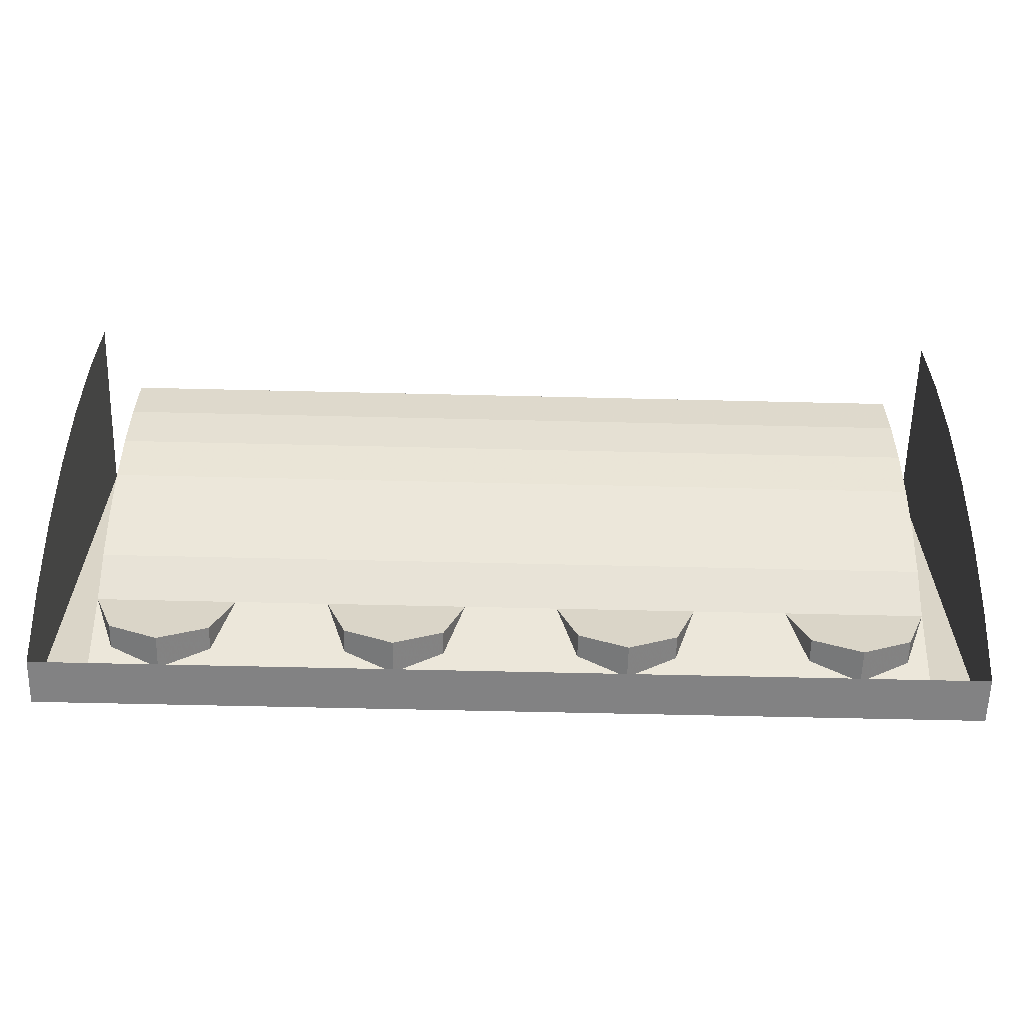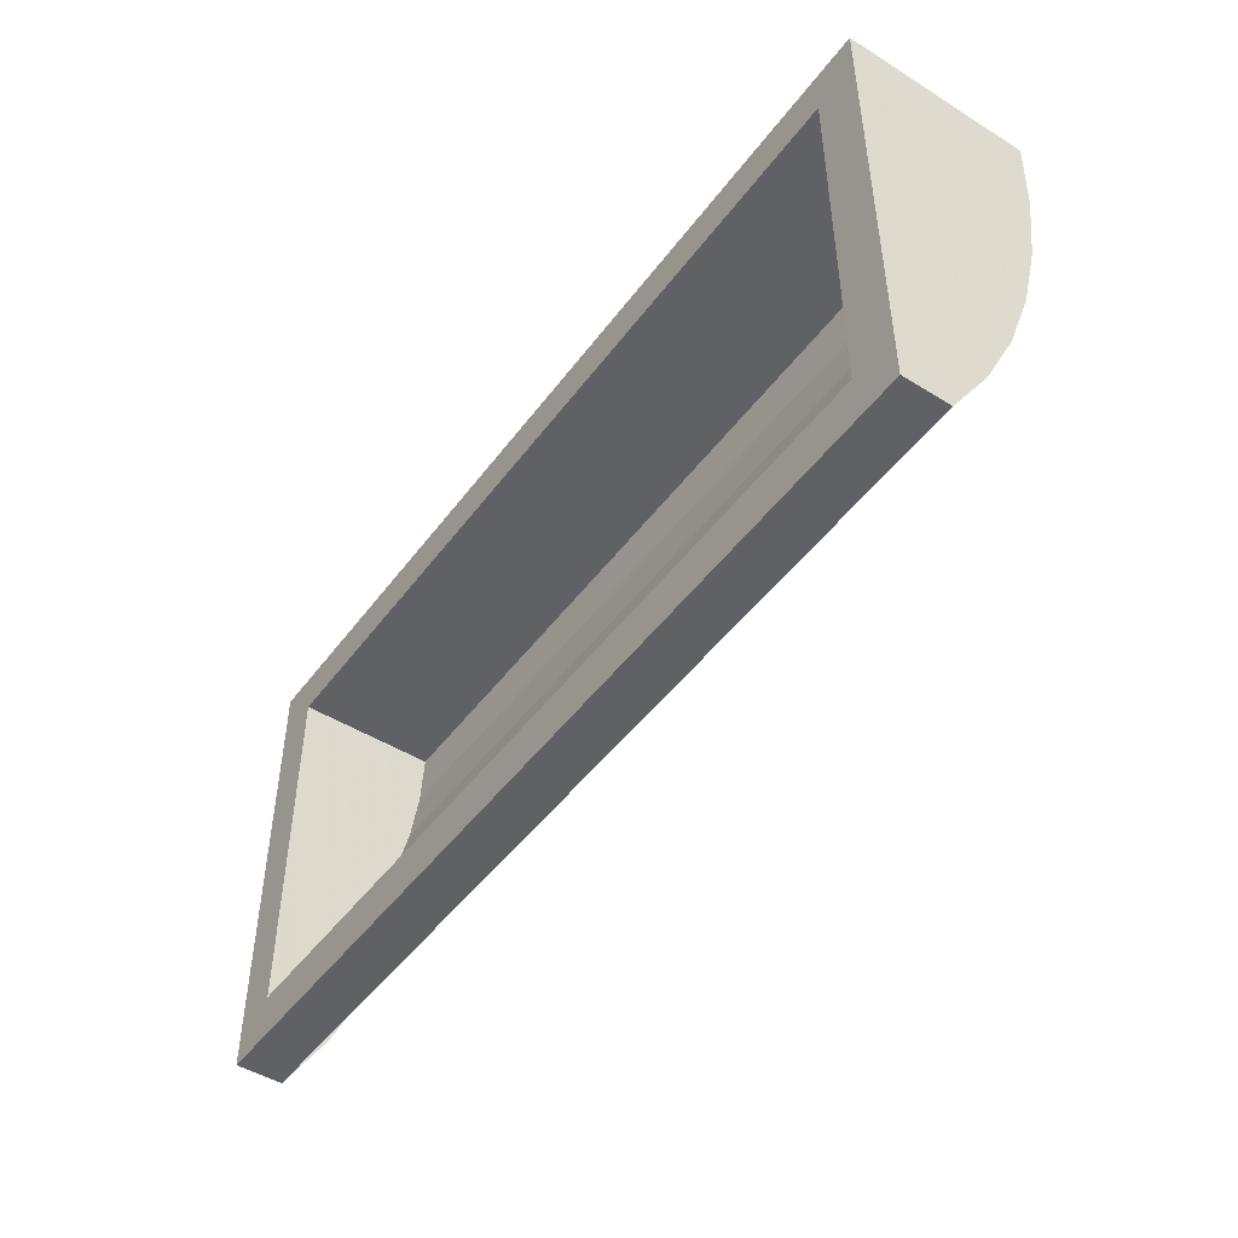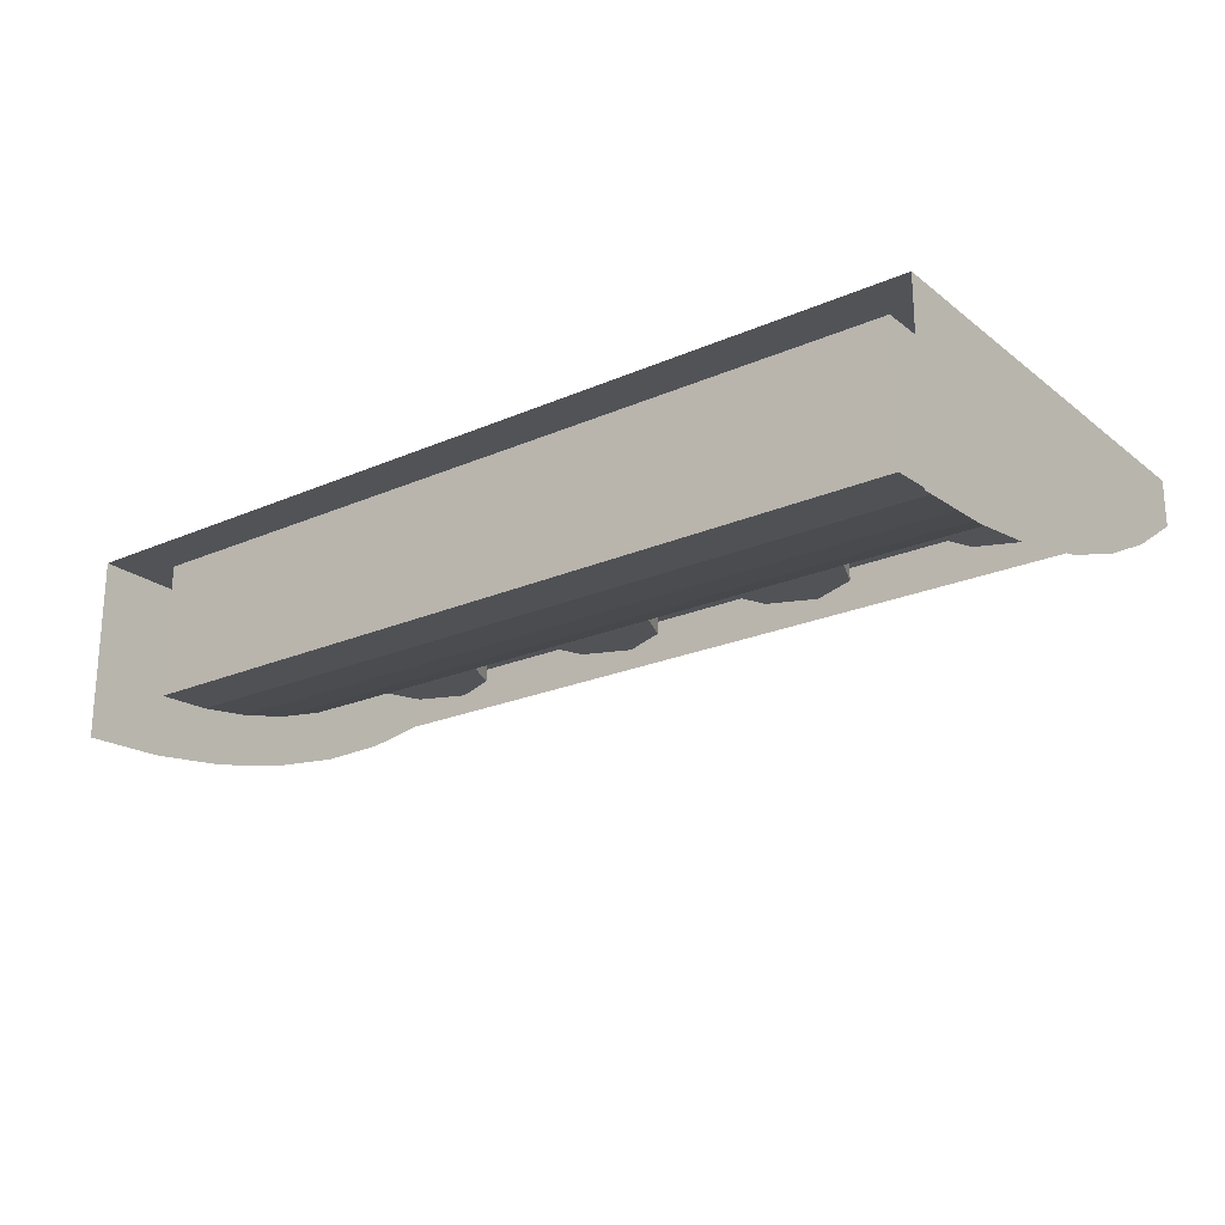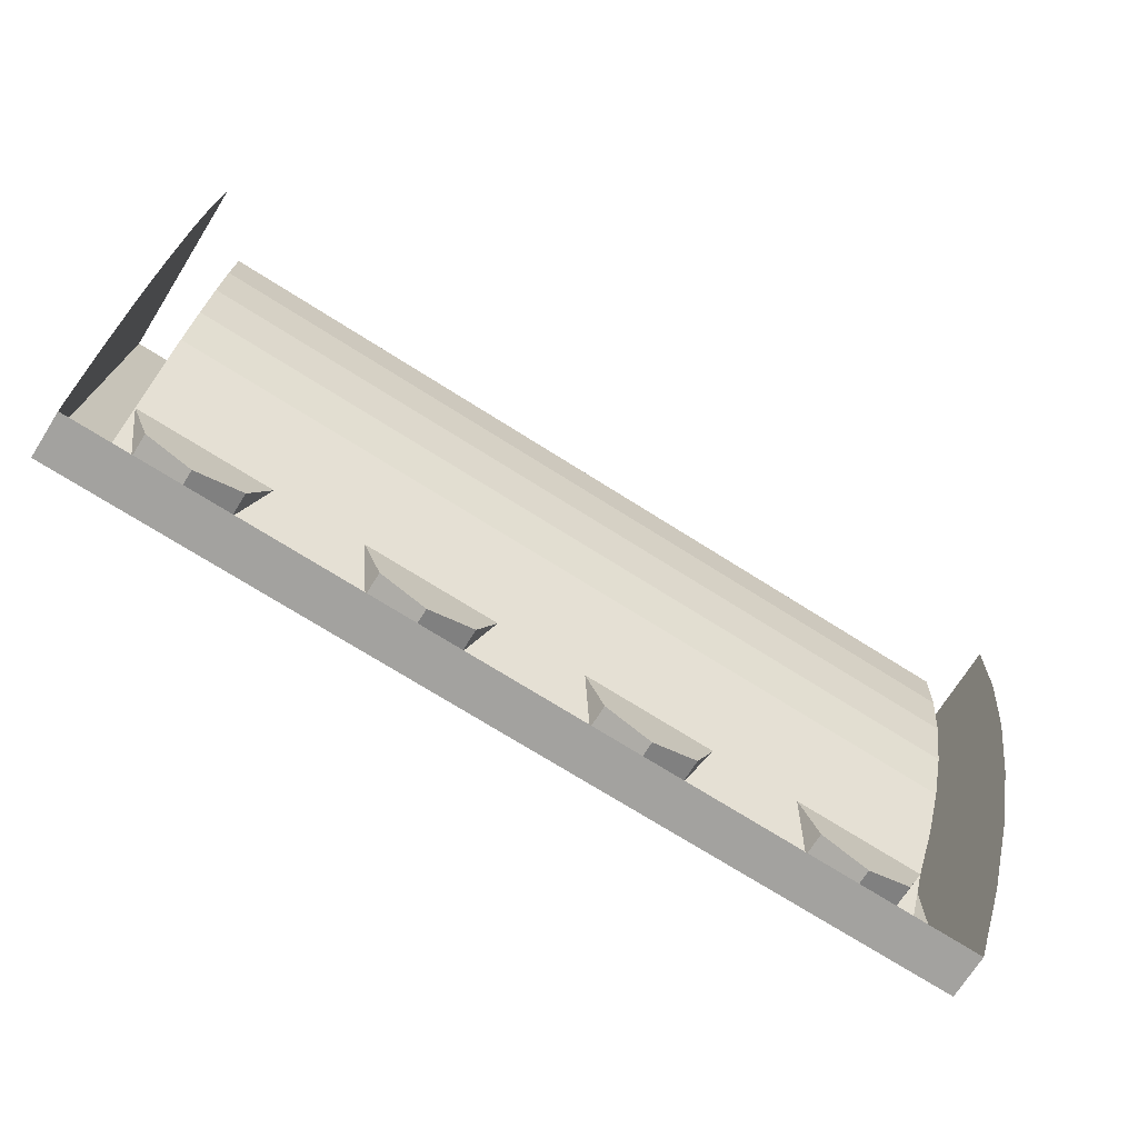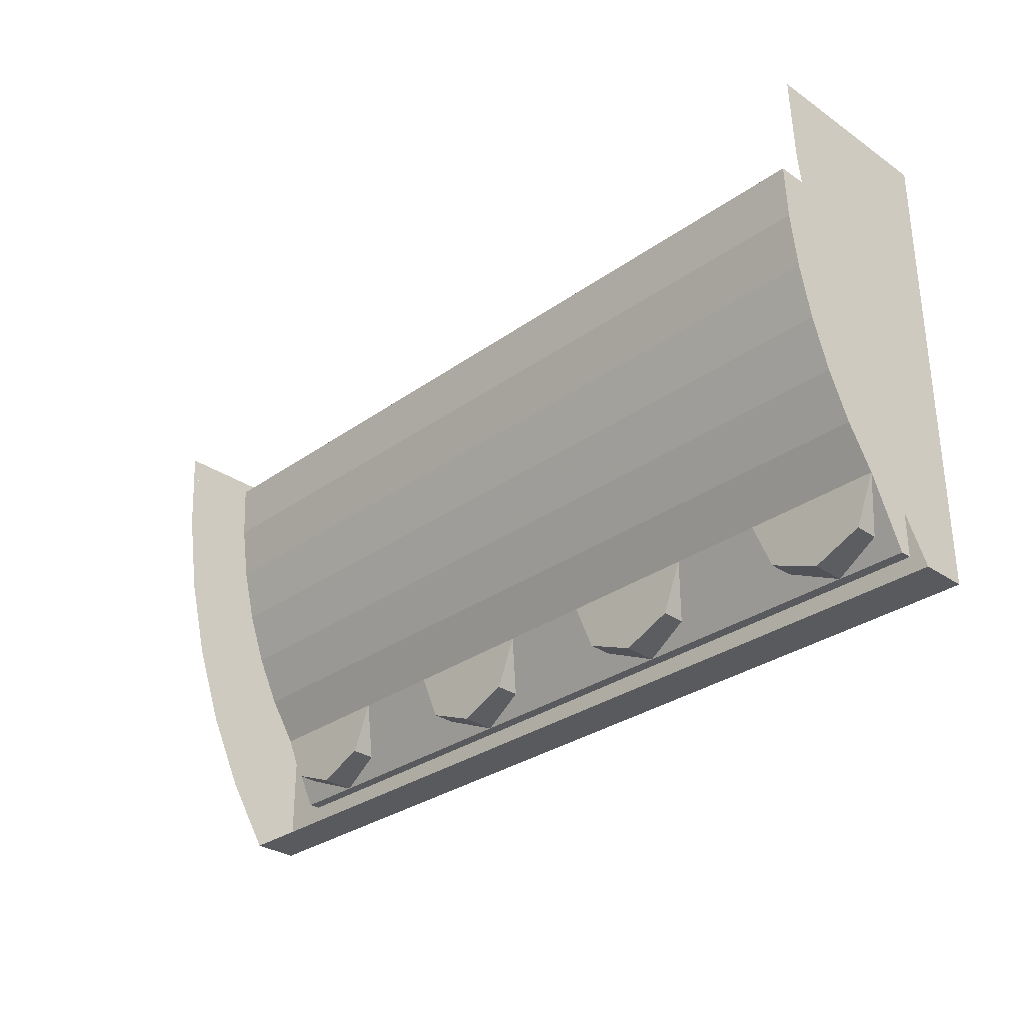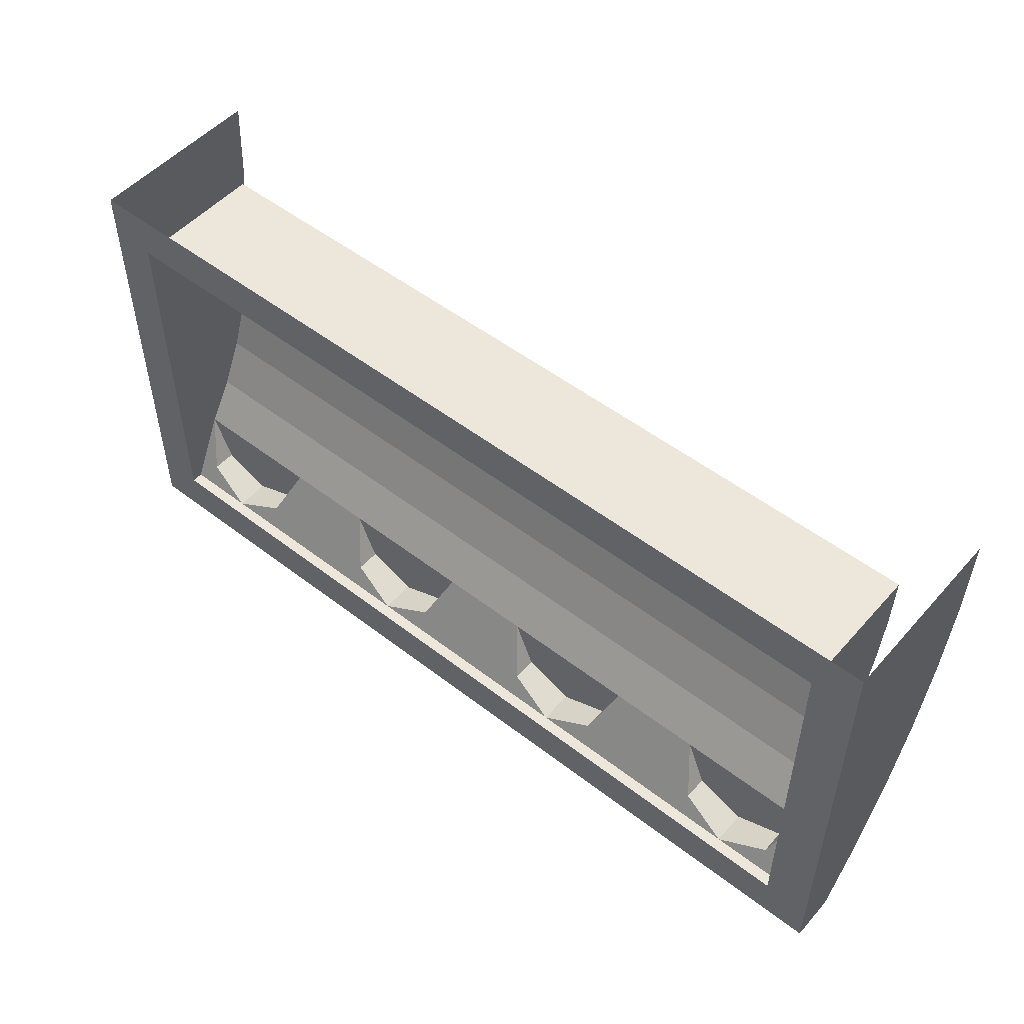
<metadata>
{"format":"obj","ext":"obj","renderer":"f3d","projection":"perspective","resolution":1024,"background":"white","views":[{"elev":-60.9,"azim":-1.4,"up":"+Z"},{"elev":-47.7,"azim":-124.9,"up":"+Z"},{"elev":-22.2,"azim":37.2,"up":"+Y"},{"elev":-72.4,"azim":-32.3,"up":"+Z"},{"elev":-30.7,"azim":45.6,"up":"+Z"},{"elev":51.3,"azim":-140.0,"up":"+Z"}]}
</metadata>
<code>
v -1.8 -0.6 0.8
v -1.8 0 0.8
v 1.8 0 0.8
v 1.8 -0.6 0.8
v -1.8 -0.05 -0.8
v -1.8 0 -0.8
v 1.8 0 -0.8
v 1.8 -0.05 -0.8
v -2 -0.2 -1
v -2 0 -1
v 2 0 -1
v 2 -0.2 -1
v -2 -0.8 1
v -2 -0.2 -1
v -2 -0.3766 -0.7218
v -2 -0.7826 0.6308
v -2 -0.7826 0.6308
v -2 -0.3766 -0.7218
v -2 -0.5255 -0.4142
v -2 -0.7302 0.268
v -2 -0.7302 0.268
v -2 -0.5255 -0.4142
v -2 -0.6441 -0.0824
v 2 -0.8 1
v 2 -0.2 -1
v 2 -0.3766 -0.7218
v 2 -0.7826 0.6308
v 2 -0.7826 0.6308
v 2 -0.3766 -0.7218
v 2 -0.5255 -0.4142
v 2 -0.7302 0.268
v 2 -0.7302 0.268
v 2 -0.5255 -0.4142
v 2 -0.6441 -0.0824
v 1.8 -0.5882 0.5601
v -1.8 -0.5882 0.5601
v -1.8 -0.6 0.8
v 1.8 -0.6 0.8
v 1.8 -0.5534 0.3242
v -1.8 -0.5534 0.3242
v -1.8 -0.5882 0.5601
v 1.8 -0.5882 0.5601
v 1.8 -0.4961 0.09641
v -1.8 -0.4961 0.09641
v -1.8 -0.5534 0.3242
v 1.8 -0.5534 0.3242
v 1.8 -0.417 -0.1192
v -1.8 -0.417 -0.1192
v -1.8 -0.4961 0.09641
v 1.8 -0.4961 0.09641
v 1.8 -0.3178 -0.3193
v -1.8 -0.3178 -0.3193
v -1.8 -0.417 -0.1192
v 1.8 -0.417 -0.1192
v 1.8 -0.2 -0.5
v -1.8 -0.2 -0.5
v -1.8 -0.3178 -0.3193
v 1.8 -0.3178 -0.3193
v -1.8 -0.2 -0.5
v -1.8 -0.6 0.8
v -1.8 -0.5882 0.5601
v -1.8 -0.3178 -0.3193
v -1.8 -0.3178 -0.3193
v -1.8 -0.5882 0.5601
v -1.8 -0.5534 0.3242
v -1.8 -0.417 -0.1192
v -1.8 -0.417 -0.1192
v -1.8 -0.5534 0.3242
v -1.8 -0.4961 0.09641
v 1.8 -0.2 -0.5
v 1.8 -0.6 0.8
v 1.8 -0.5882 0.5601
v 1.8 -0.3178 -0.3193
v 1.8 -0.3178 -0.3193
v 1.8 -0.5882 0.5601
v 1.8 -0.5534 0.3242
v 1.8 -0.417 -0.1192
v 1.8 -0.417 -0.1192
v 1.8 -0.5534 0.3242
v 1.8 -0.4961 0.09641
v -1.8 0 0.8
v -2 0 1
v 2 0 1
v 1.8 0 0.8
v -1.8 0 0.8
v -1.8 0 -0.8
v -2 0 -1
v -2 0 1
v 1.8 0 -0.8
v 2 0 -1
v -2 0 -1
v -1.8 0 -0.8
v 1.8 0 -0.8
v 1.8 0 0.8
v 2 0 1
v 2 0 -1
v -2 0 -1
v -2 -0.2 -1
v -2 -0.8 1
v -2 0 1
v -1.8 0 0.8
v -1.8 -0.6 0.8
v -1.8 -0.2 -0.5
v -1.8 0 0.8
v -1.8 -0.2 -0.5
v -1.8 -0.05 -0.8
v -1.8 0 -0.8
v 1.8 0 0.8
v 1.8 -0.2 -0.5
v 1.8 -0.6 0.8
v 1.8 0 0.8
v 1.8 0 -0.8
v 1.8 -0.05 -0.8
v 1.8 -0.2 -0.5
v 2 0 1
v 2 -0.8 1
v 2 -0.2 -1
v 2 0 -1
v -1.712 -0.2 -0.7121
v -1.5 -0.2 -0.8
v -1.288 -0.2 -0.7121
v -1.712 -0.2 -0.7121
v -1.288 -0.2 -0.7121
v -1.2 -0.2 -0.5
v -1.8 -0.2 -0.5
v -0.7121 -0.2 -0.7121
v -0.5 -0.2 -0.8
v -0.2879 -0.2 -0.7121
v -0.7121 -0.2 -0.7121
v -0.2879 -0.2 -0.7121
v -0.2 -0.2 -0.5
v -0.8 -0.2 -0.5
v 0.2879 -0.2 -0.7121
v 0.5 -0.2 -0.8
v 0.7121 -0.2 -0.7121
v 0.2879 -0.2 -0.7121
v 0.7121 -0.2 -0.7121
v 0.8 -0.2 -0.5
v 0.2 -0.2 -0.5
v 1.288 -0.2 -0.7121
v 1.5 -0.2 -0.8
v 1.712 -0.2 -0.7121
v 1.288 -0.2 -0.7121
v 1.712 -0.2 -0.7121
v 1.8 -0.2 -0.5
v 1.2 -0.2 -0.5
v -1.712 -0.09394 -0.7121
v -1.712 -0.2 -0.7121
v -1.8 -0.2 -0.5
v -1.712 -0.09394 -0.7121
v -1.5 -0.05 -0.8
v -1.5 -0.2 -0.8
v -1.712 -0.2 -0.7121
v -1.288 -0.09394 -0.7121
v -1.288 -0.2 -0.7121
v -1.2 -0.2 -0.5
v -1.288 -0.09394 -0.7121
v -1.5 -0.05 -0.8
v -1.5 -0.2 -0.8
v -1.288 -0.2 -0.7121
v -0.7121 -0.09394 -0.7121
v -0.7121 -0.2 -0.7121
v -0.8 -0.2 -0.5
v -0.7121 -0.09394 -0.7121
v -0.5 -0.05 -0.8
v -0.5 -0.2 -0.8
v -0.7121 -0.2 -0.7121
v -0.2879 -0.09394 -0.7121
v -0.2879 -0.2 -0.7121
v -0.2 -0.2 -0.5
v -0.2879 -0.09394 -0.7121
v -0.5 -0.05 -0.8
v -0.5 -0.2 -0.8
v -0.2879 -0.2 -0.7121
v 0.2879 -0.09394 -0.7121
v 0.2879 -0.2 -0.7121
v 0.2 -0.2 -0.5
v 0.2879 -0.09394 -0.7121
v 0.5 -0.05 -0.8
v 0.5 -0.2 -0.8
v 0.2879 -0.2 -0.7121
v 0.7121 -0.09394 -0.7121
v 0.7121 -0.2 -0.7121
v 0.8 -0.2 -0.5
v 0.7121 -0.09394 -0.7121
v 0.5 -0.05 -0.8
v 0.5 -0.2 -0.8
v 0.7121 -0.2 -0.7121
v 1.288 -0.09394 -0.7121
v 1.288 -0.2 -0.7121
v 1.2 -0.2 -0.5
v 1.288 -0.09394 -0.7121
v 1.5 -0.05 -0.8
v 1.5 -0.2 -0.8
v 1.288 -0.2 -0.7121
v 1.712 -0.09394 -0.7121
v 1.712 -0.2 -0.7121
v 1.8 -0.2 -0.5
v 1.712 -0.09394 -0.7121
v 1.5 -0.05 -0.8
v 1.5 -0.2 -0.8
v 1.712 -0.2 -0.7121
v -1.8 -0.05 -0.8
v -1.712 -0.09394 -0.7121
v -1.8 -0.2 -0.5
v -1.8 -0.05 -0.8
v -1.5 -0.05 -0.8
v -1.712 -0.09394 -0.7121
v -1.2 -0.05 -0.8
v -1.288 -0.09394 -0.7121
v -1.5 -0.05 -0.8
v -1.2 -0.05 -0.8
v -1.2 -0.2 -0.5
v -1.288 -0.09394 -0.7121
v -0.8 -0.05 -0.8
v -0.7121 -0.09394 -0.7121
v -0.8 -0.2 -0.5
v -0.8 -0.05 -0.8
v -0.5 -0.05 -0.8
v -0.7121 -0.09394 -0.7121
v -0.2 -0.05 -0.8
v -0.2879 -0.09394 -0.7121
v -0.5 -0.05 -0.8
v -0.2 -0.05 -0.8
v -0.2 -0.2 -0.5
v -0.2879 -0.09394 -0.7121
v 0.2 -0.05 -0.8
v 0.2879 -0.09394 -0.7121
v 0.2 -0.2 -0.5
v 0.2 -0.05 -0.8
v 0.5 -0.05 -0.8
v 0.2879 -0.09394 -0.7121
v 0.8 -0.05 -0.8
v 0.7121 -0.09394 -0.7121
v 0.5 -0.05 -0.8
v 0.8 -0.05 -0.8
v 0.8 -0.2 -0.5
v 0.7121 -0.09394 -0.7121
v 1.2 -0.05 -0.8
v 1.288 -0.09394 -0.7121
v 1.2 -0.2 -0.5
v 1.2 -0.05 -0.8
v 1.5 -0.05 -0.8
v 1.288 -0.09394 -0.7121
v 1.8 -0.05 -0.8
v 1.712 -0.09394 -0.7121
v 1.5 -0.05 -0.8
v 1.8 -0.05 -0.8
v 1.8 -0.2 -0.5
v 1.712 -0.09394 -0.7121
v -1.2 -0.2 -0.5
v -0.8 -0.2 -0.5
v -0.8 -0.05 -0.8
v -1.2 -0.05 -0.8
v -0.2 -0.2 -0.5
v 0.2 -0.2 -0.5
v 0.2 -0.05 -0.8
v -0.2 -0.05 -0.8
v 1.2 -0.2 -0.5
v 1.2 -0.05 -0.8
v 0.8 -0.05 -0.8
v 0.8 -0.2 -0.5
g mesh7291118
f 1 2 3
f 3 4 1
g mesh7291120
f 5 7 6
f 7 5 8
g mesh7291122
f 9 10 11
f 11 12 9
g mesh7291126
f 13 14 15
f 15 16 13
f 17 18 19
f 19 20 17
f 21 22 23
g mesh7291128
f 24 26 25
f 26 24 27
f 28 30 29
f 30 28 31
f 32 34 33
g mesh7291133
f 35 36 37
f 37 38 35
f 39 40 41
f 41 42 39
f 43 44 45
f 45 46 43
f 47 48 49
f 49 50 47
f 51 52 53
f 53 54 51
f 55 56 57
f 57 58 55
g mesh7291136
f 59 60 61
f 61 62 59
f 63 64 65
f 65 66 63
f 67 68 69
g mesh7291138
f 70 72 71
f 72 70 73
f 74 76 75
f 76 74 77
f 78 80 79
f 81 82 83
f 83 84 81
f 85 86 87
f 87 88 85
f 89 90 91
f 91 92 89
f 93 94 95
f 95 96 93
f 97 98 99
f 99 100 97
f 101 102 103
f 104 105 106
f 106 107 104
f 108 109 110
f 111 112 113
f 113 114 111
f 115 116 117
f 117 118 115
g mesh7291142
f 119 121 120
f 122 124 123
f 124 122 125
g mesh7291144
f 126 128 127
f 129 131 130
f 131 129 132
g mesh7291146
f 133 135 134
f 136 138 137
f 138 136 139
g mesh7291148
f 140 142 141
f 143 145 144
f 145 143 146
g mesh7291150
f 147 149 148
f 150 152 151
f 152 150 153
g mesh7291152
f 154 155 156
f 157 158 159
f 159 160 157
g mesh7291154
f 161 163 162
f 164 166 165
f 166 164 167
g mesh7291156
f 168 169 170
f 171 172 173
f 173 174 171
g mesh7291158
f 175 177 176
f 178 180 179
f 180 178 181
g mesh7291160
f 182 183 184
f 185 186 187
f 187 188 185
g mesh7291162
f 189 191 190
f 192 194 193
f 194 192 195
g mesh7291164
f 196 197 198
f 199 200 201
f 201 202 199
g mesh7291166
f 203 205 204
f 206 208 207
f 209 211 210
f 212 214 213
g mesh7291168
f 215 217 216
f 218 220 219
f 221 223 222
f 224 226 225
g mesh7291170
f 227 229 228
f 230 232 231
f 233 235 234
f 236 238 237
g mesh7291172
f 239 241 240
f 242 244 243
f 245 247 246
f 248 250 249
f 251 252 253
f 253 254 251
f 255 256 257
f 257 258 255
f 259 260 261
f 261 262 259

</code>
